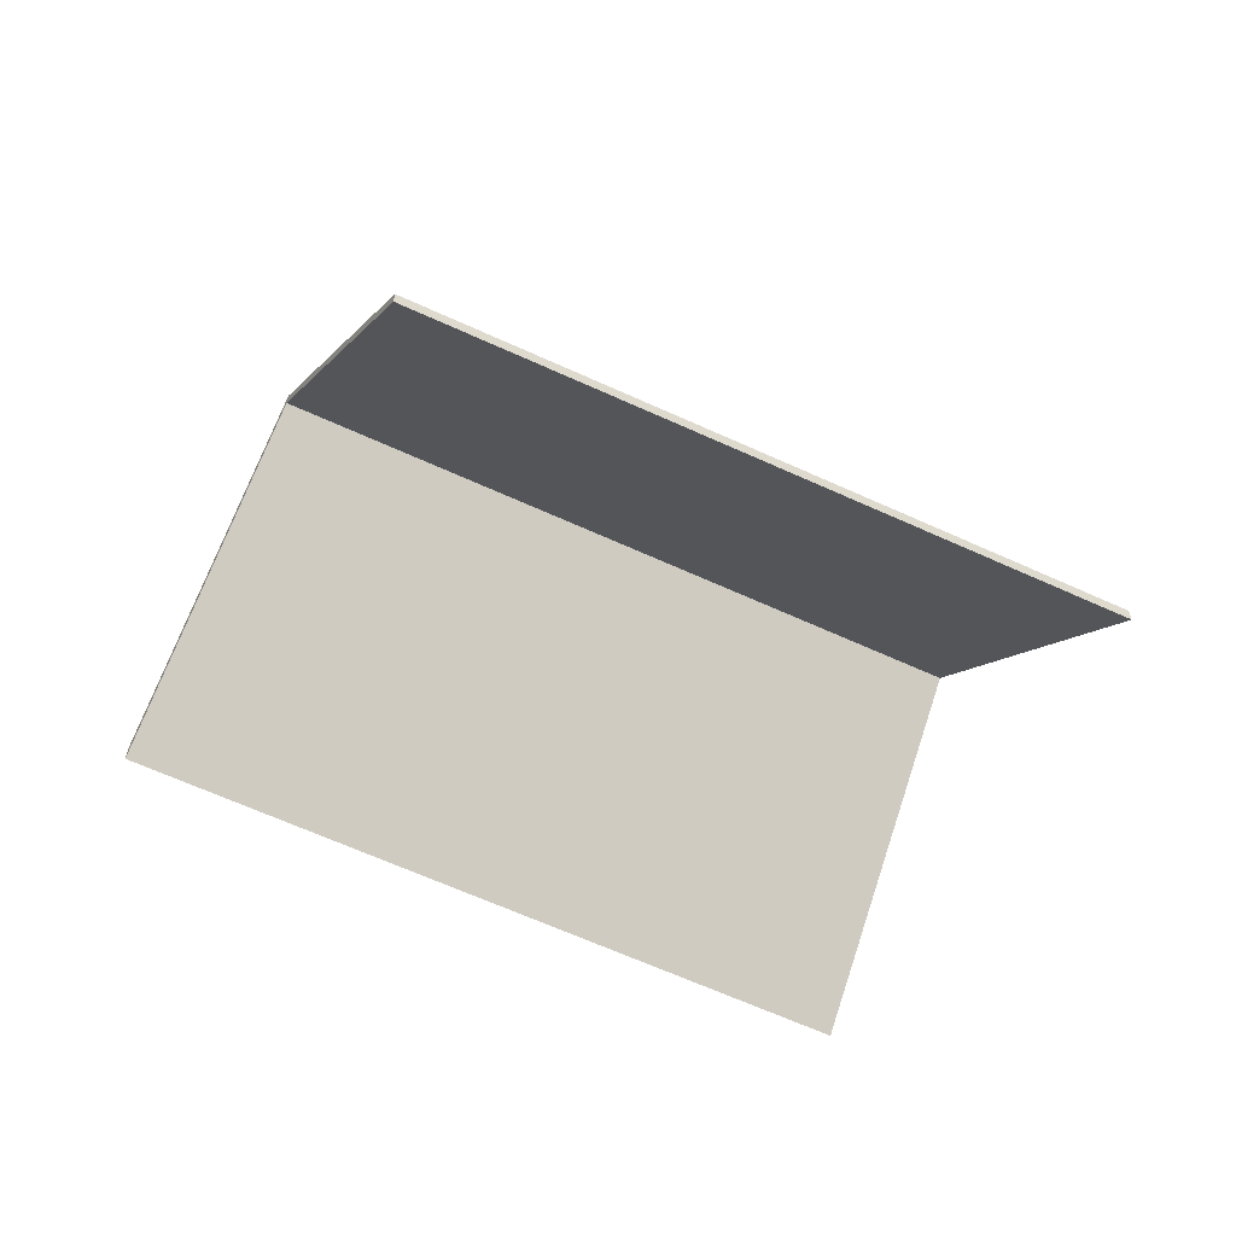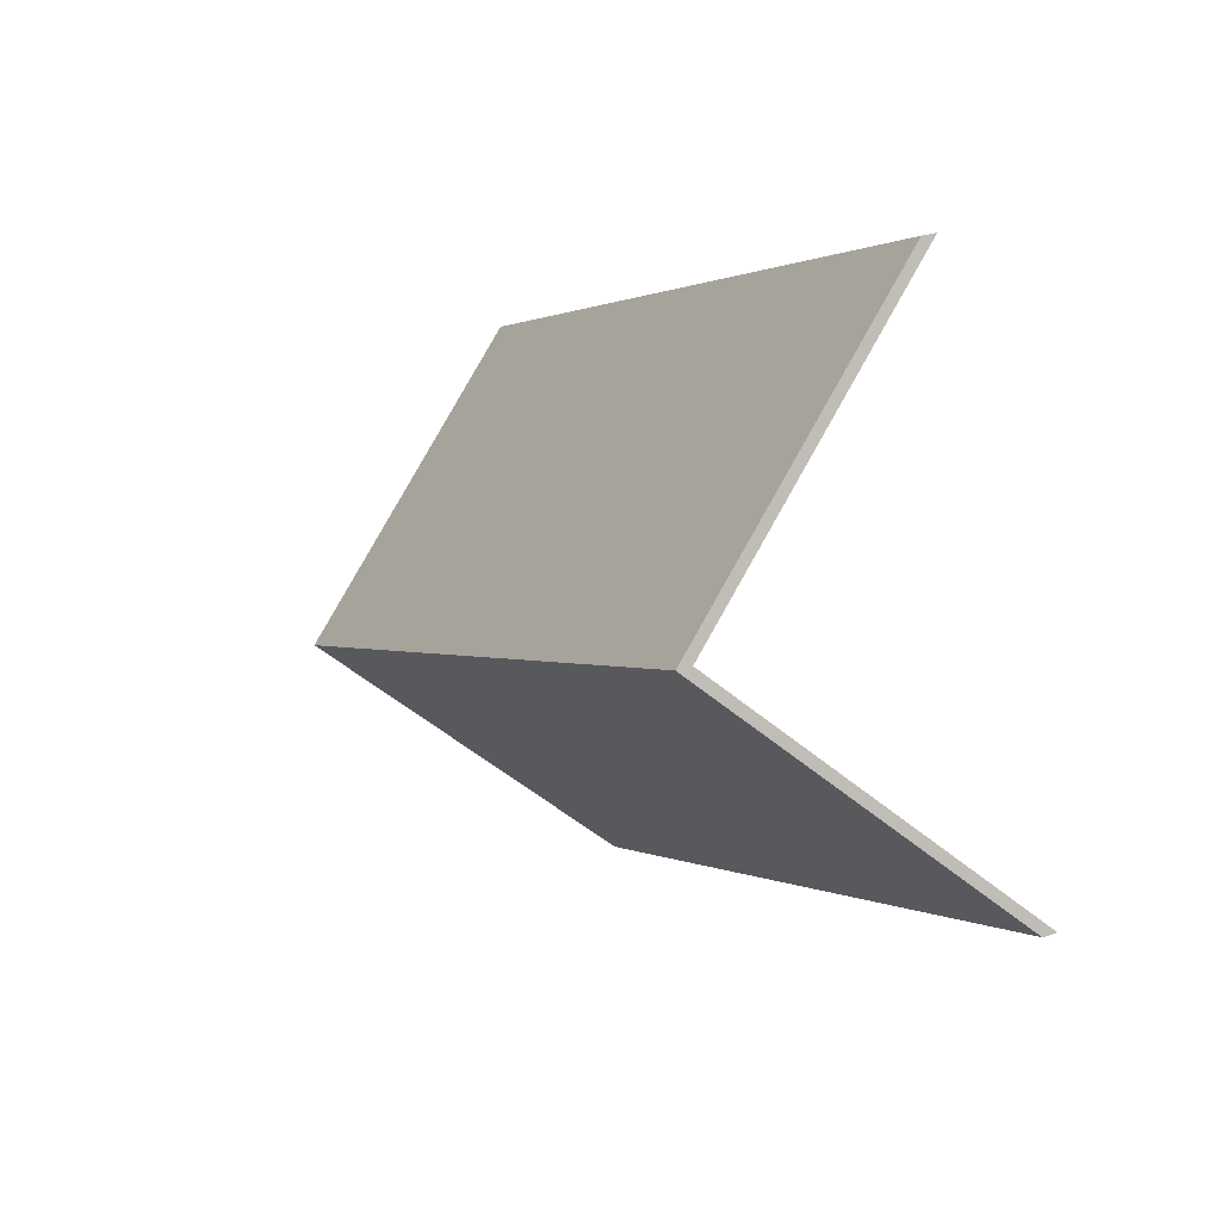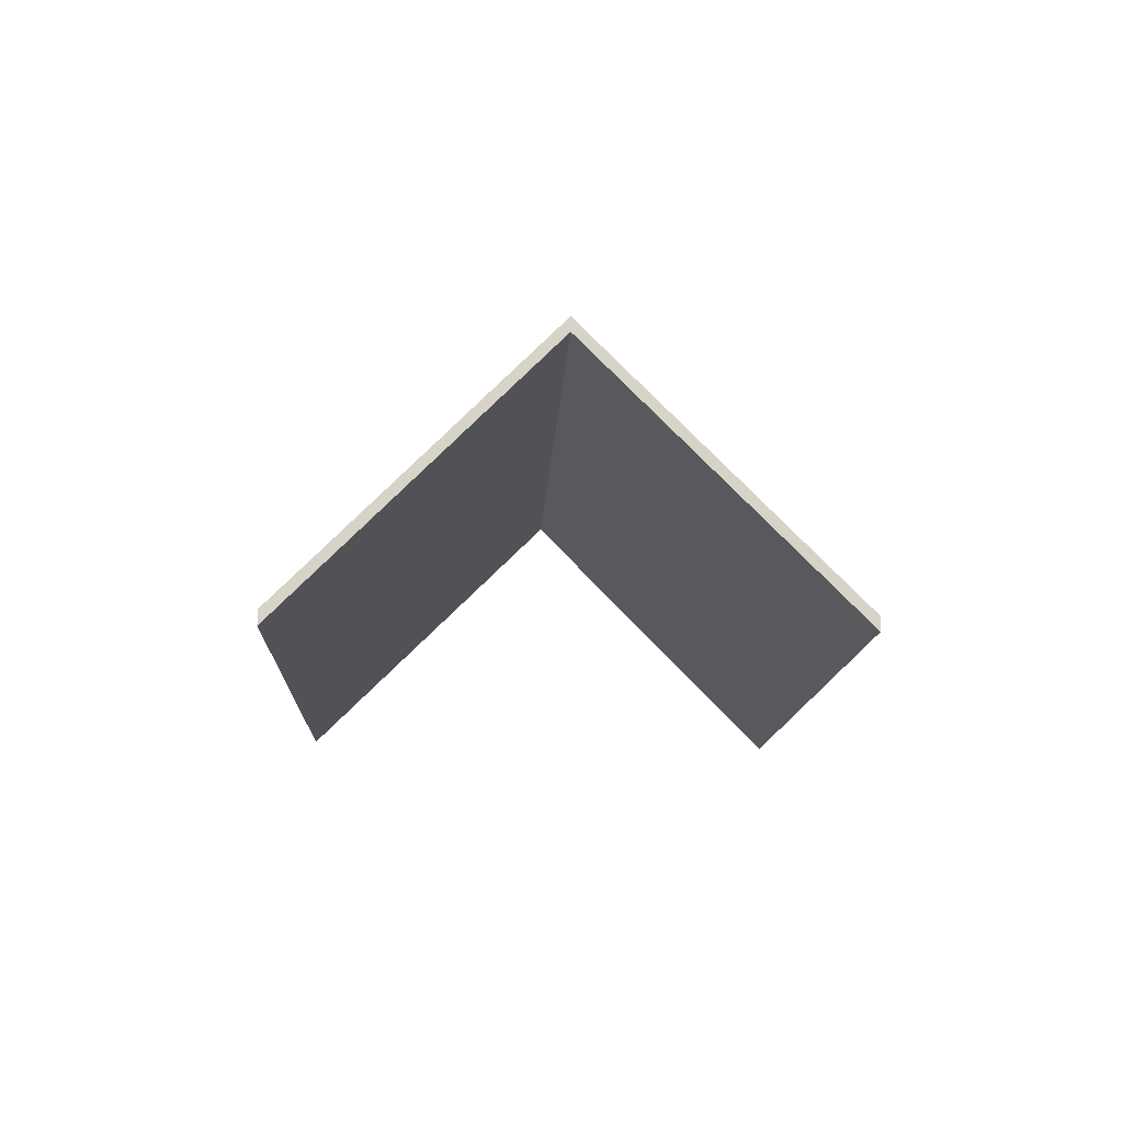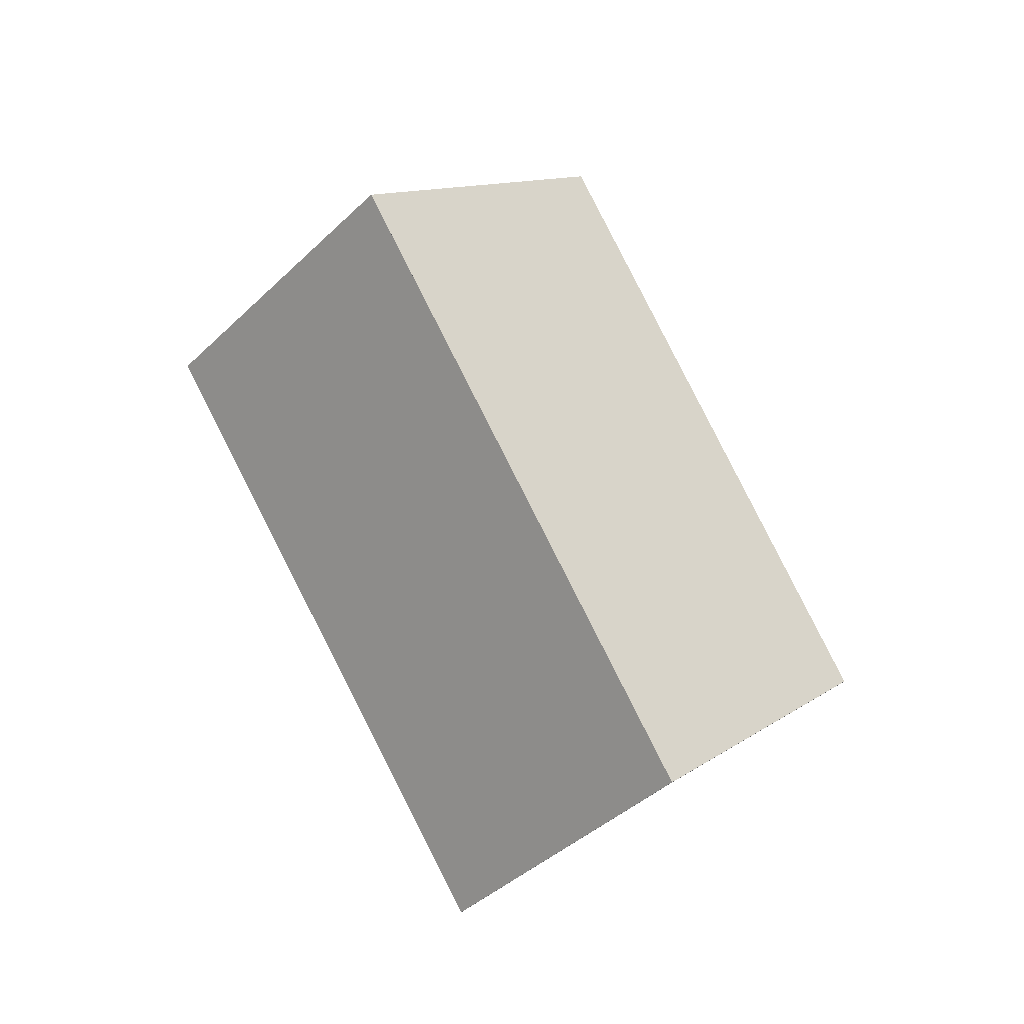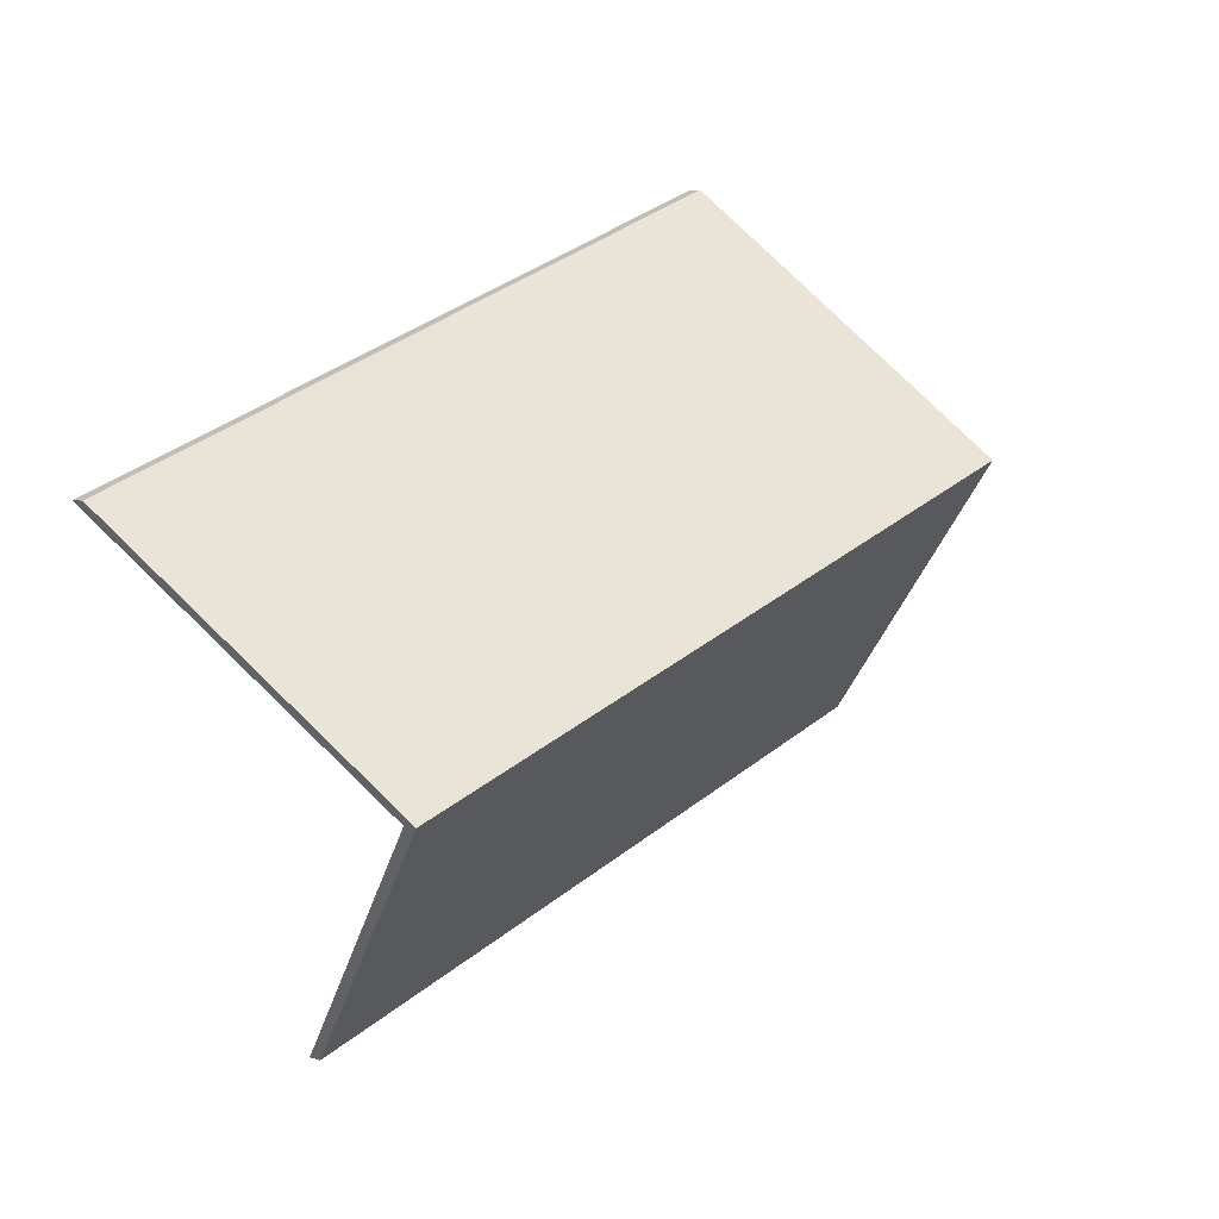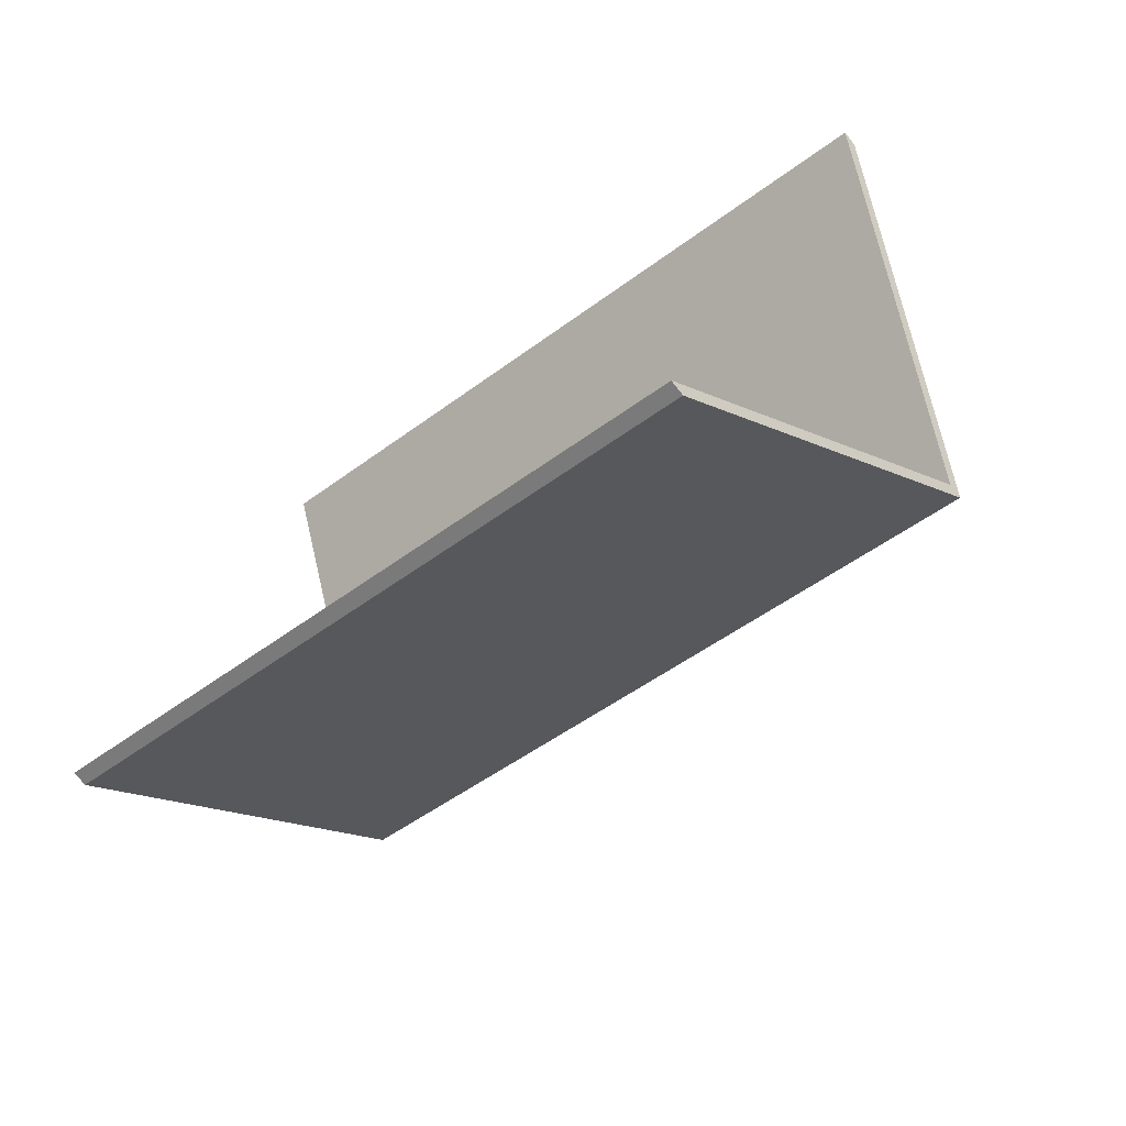
<metadata>
{"format":"obj","ext":"obj","renderer":"f3d","projection":"perspective","resolution":1024,"background":"white","views":[{"elev":-57.7,"azim":175.1,"up":"+Y"},{"elev":25.1,"azim":-119.8,"up":"+Z"},{"elev":-12.8,"azim":-71.2,"up":"+Y"},{"elev":79.0,"azim":84.8,"up":"+Y"},{"elev":4.1,"azim":136.0,"up":"+Z"},{"elev":-74.8,"azim":38.0,"up":"+Z"}]}
</metadata>
<code>
v 2.874 -0.01528 4.466
v 2.894 -0.06275 4.509
v 2.894 -0.06538 4.509
v 2.874 -0.01791 4.466
v 2.753 -0.0139 4.513
v 2.874 -0.01528 4.466
v 2.874 -0.01791 4.466
v 2.753 -0.01653 4.513
v 2.894 -0.06275 4.509
v 2.771 -0.06275 4.559
v 2.771 -0.06538 4.559
v 2.894 -0.06538 4.509
v 2.771 -0.06275 4.559
v 2.753 -0.0139 4.513
v 2.753 -0.01653 4.513
v 2.771 -0.06538 4.559
v 2.874 -0.01528 4.466
v 2.753 -0.0139 4.513
v 2.771 -0.06275 4.559
v 2.894 -0.06275 4.509
v 2.771 -0.06538 4.559
v 2.753 -0.01653 4.513
v 2.874 -0.01791 4.466
v 2.894 -0.06538 4.509
v 2.753 -0.0139 4.513
v 2.735 -0.06275 4.468
v 2.735 -0.06538 4.468
v 2.753 -0.01653 4.513
v 2.735 -0.06275 4.468
v 2.853 -0.06275 4.423
v 2.853 -0.06538 4.423
v 2.735 -0.06538 4.468
v 2.874 -0.01528 4.466
v 2.753 -0.0139 4.513
v 2.753 -0.01653 4.513
v 2.874 -0.01791 4.466
v 2.853 -0.06275 4.423
v 2.874 -0.01528 4.466
v 2.874 -0.01791 4.466
v 2.853 -0.06538 4.423
v 2.753 -0.0139 4.513
v 2.874 -0.01528 4.466
v 2.853 -0.06275 4.423
v 2.735 -0.06275 4.468
v 2.853 -0.06538 4.423
v 2.874 -0.01791 4.466
v 2.753 -0.01653 4.513
v 2.735 -0.06538 4.468
f 1 2 3
f 1 3 4
f 5 6 7
f 5 7 8
f 9 10 11
f 9 11 12
f 13 14 15
f 13 15 16
f 17 18 19
f 17 19 20
f 21 22 23
f 21 23 24
f 25 26 27
f 25 27 28
f 29 30 31
f 29 31 32
f 33 34 35
f 33 35 36
f 37 38 39
f 37 39 40
f 41 42 43
f 41 43 44
f 45 46 47
f 45 47 48

</code>
